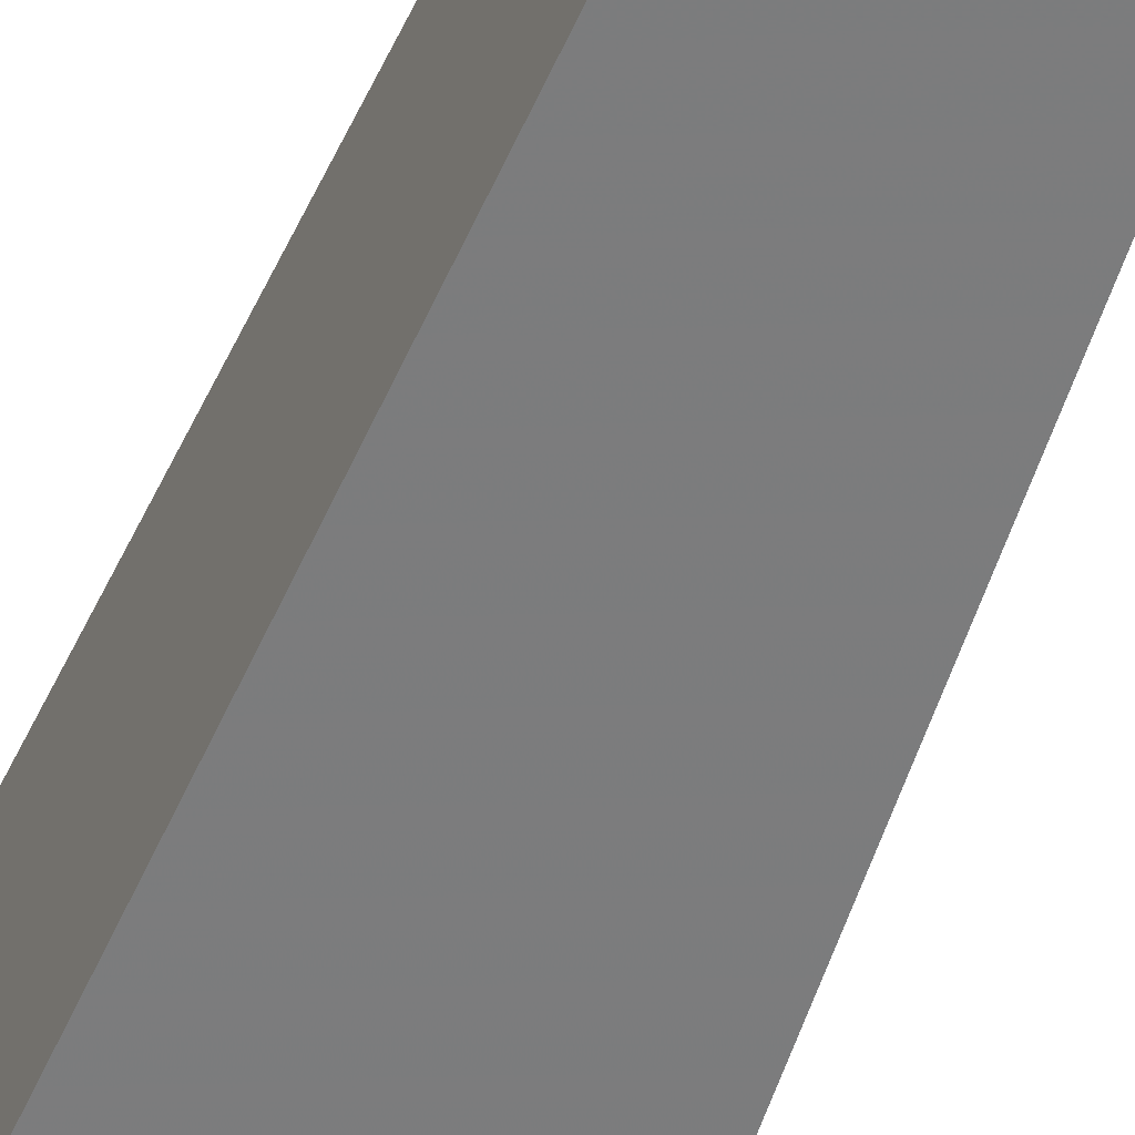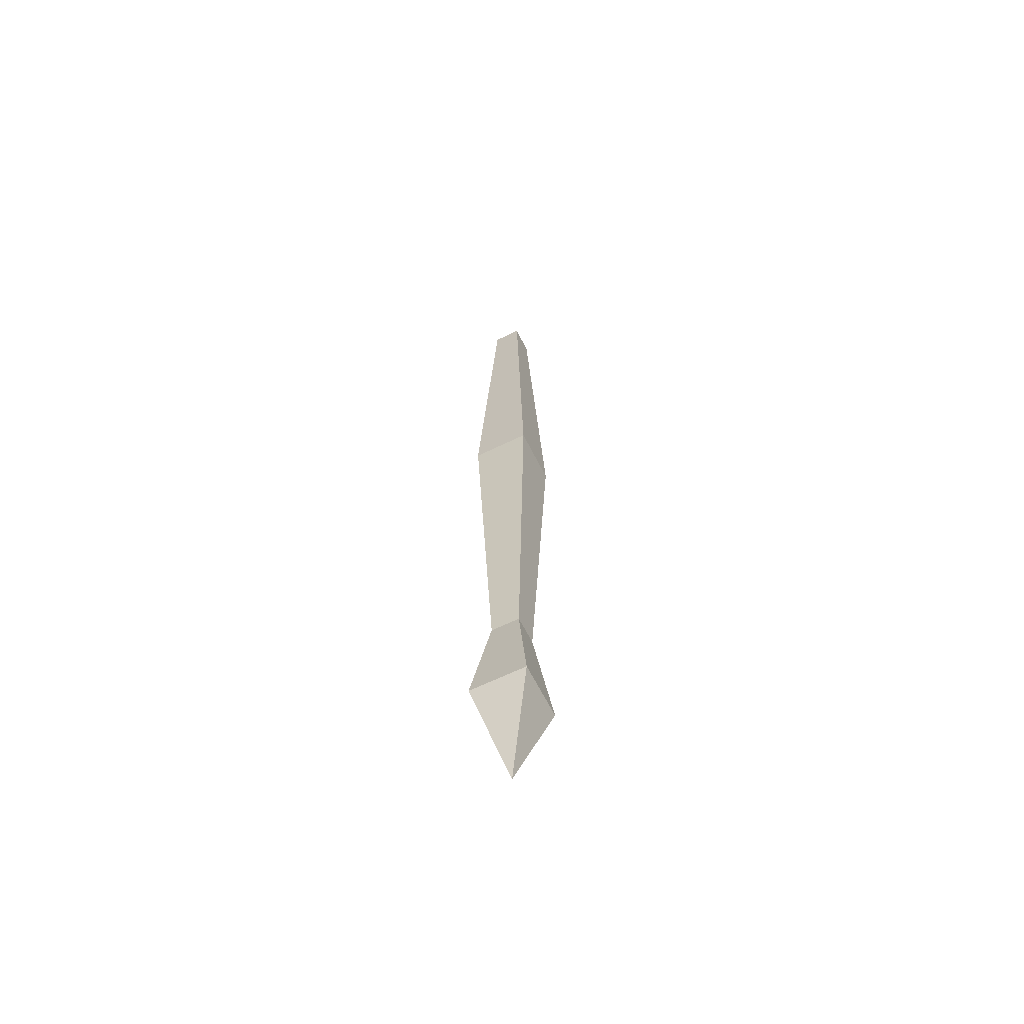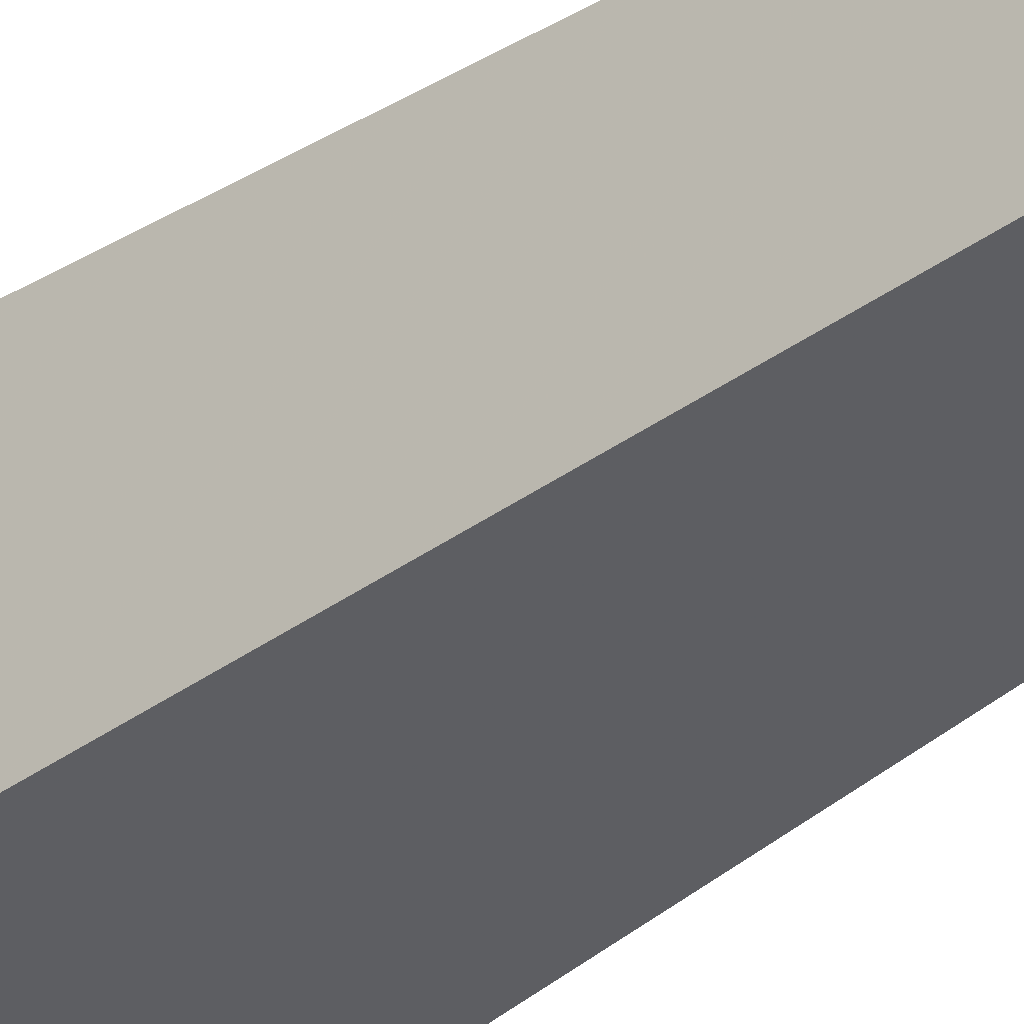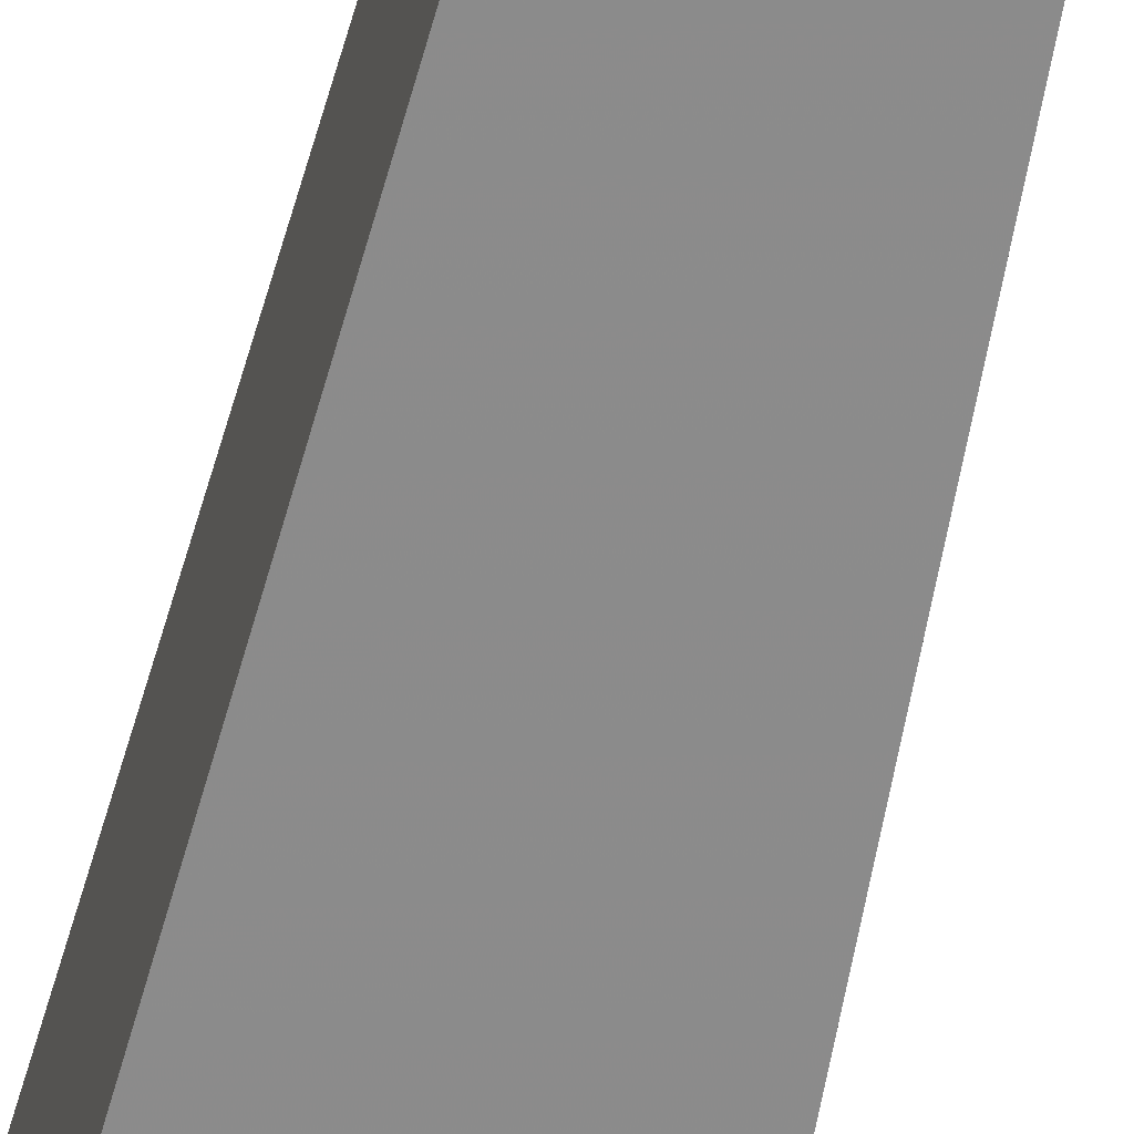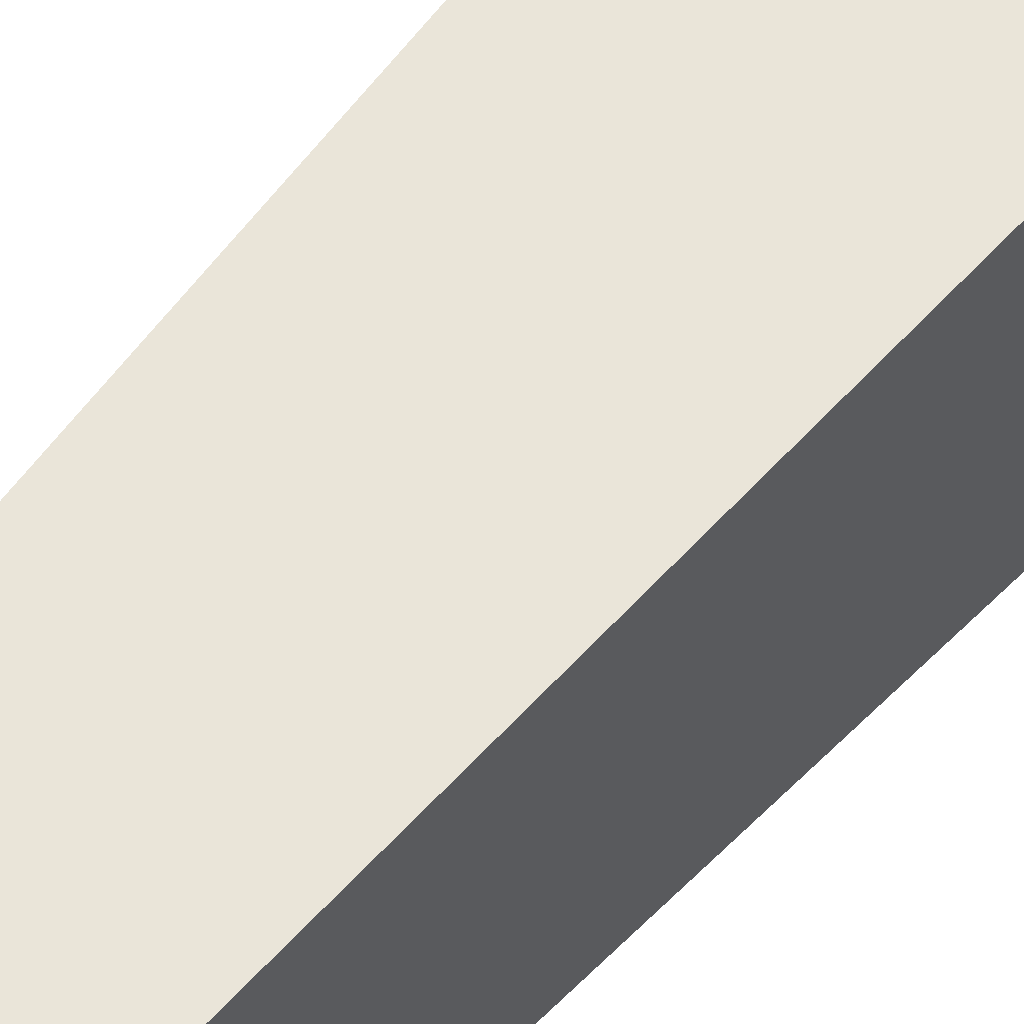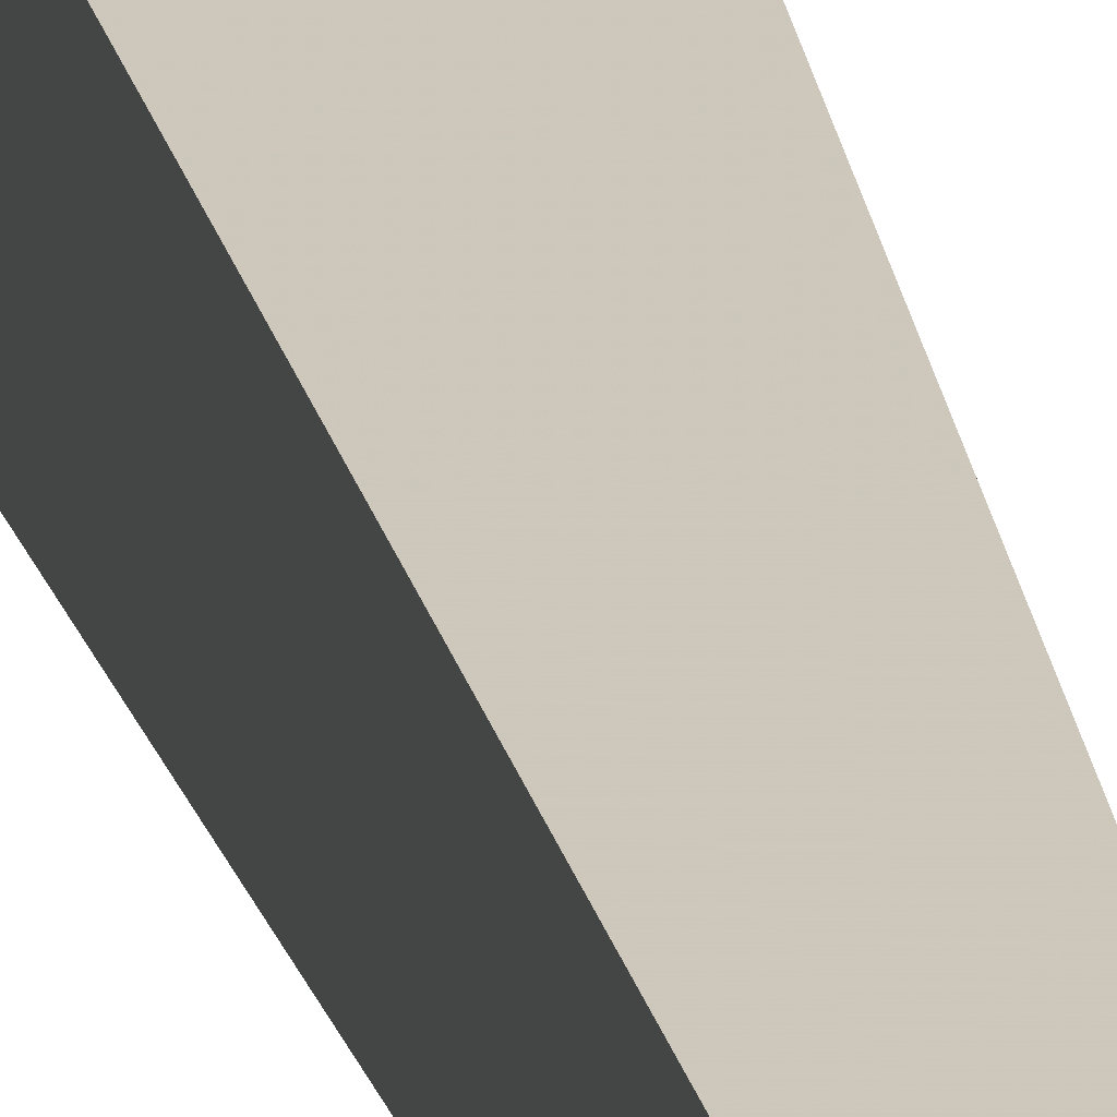
<metadata>
{"format":"obj","ext":"obj","renderer":"f3d","projection":"perspective","resolution":1024,"background":"white","views":[{"elev":-56.6,"azim":158.4,"up":"+Y"},{"elev":-62.9,"azim":116.4,"up":"+Z"},{"elev":-37.0,"azim":133.2,"up":"+Y"},{"elev":-61.7,"azim":166.9,"up":"+Y"},{"elev":54.8,"azim":-141.3,"up":"+Y"},{"elev":19.5,"azim":170.2,"up":"+Y"}]}
</metadata>
<code>
o spotanim/200
v -4 -4 -14
v -4 4 -14
v 0 0 -30
v 4 -4 -14
v 2 -2 2
v -2 -2 2
v -2 2 2
v 4 4 -14
v 2 2 2
v 4 4 54
v 4 -4 54
v -4 -4 54
v -4 4 54
v -2 2 106
v 2 2 106
v 2 -2 106
v -2 -2 106
f 1 2 3
f 1 3 4
f 1 4 5
f 1 5 6
f 1 6 2
f 2 6 7
f 2 7 8
f 2 8 3
f 3 8 4
f 4 8 9
f 4 9 5
f 5 9 10
f 5 10 11
f 5 11 6
f 6 11 12
f 6 12 7
f 7 12 13
f 7 13 9
f 7 9 8
f 13 10 9
f 10 13 14
f 10 14 15
f 10 15 11
f 11 15 16
f 11 16 12
f 12 16 17
f 12 17 13
f 13 17 14
f 14 17 15
f 15 17 16

</code>
